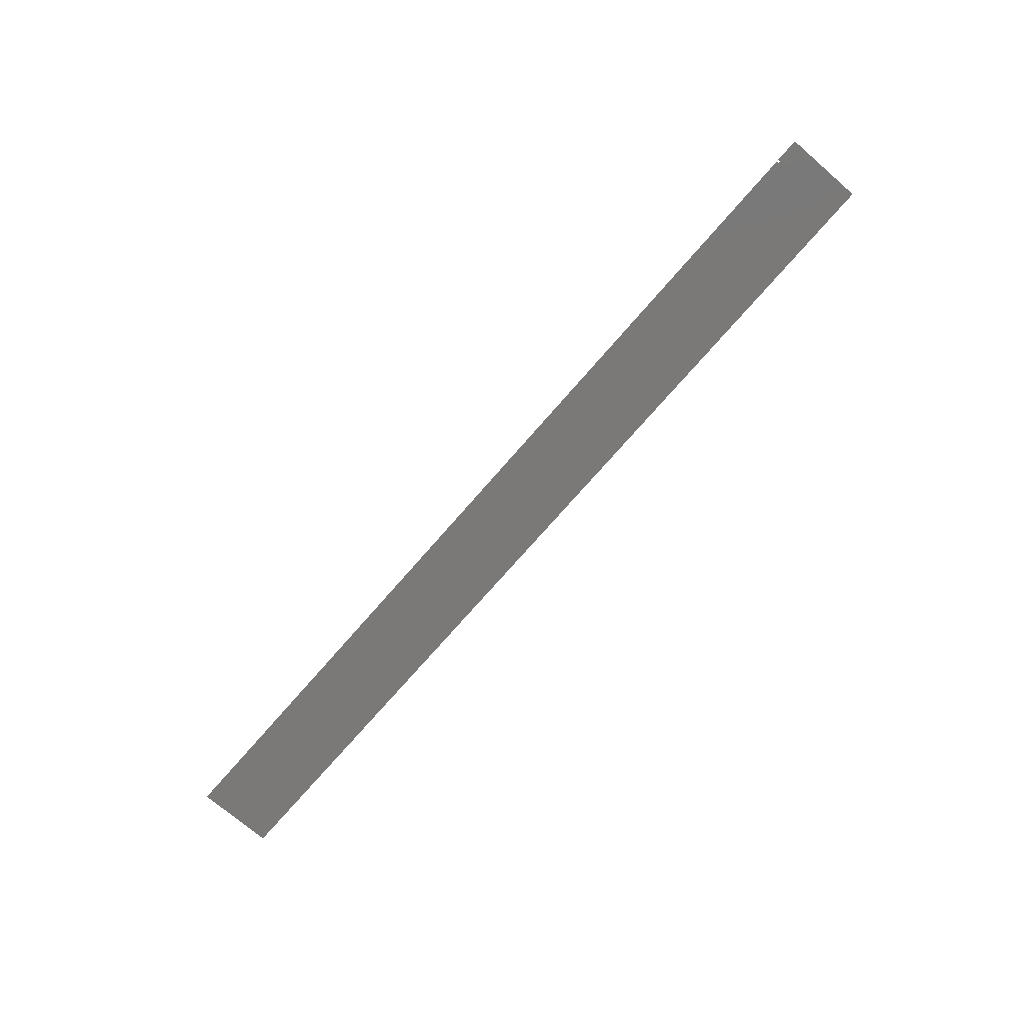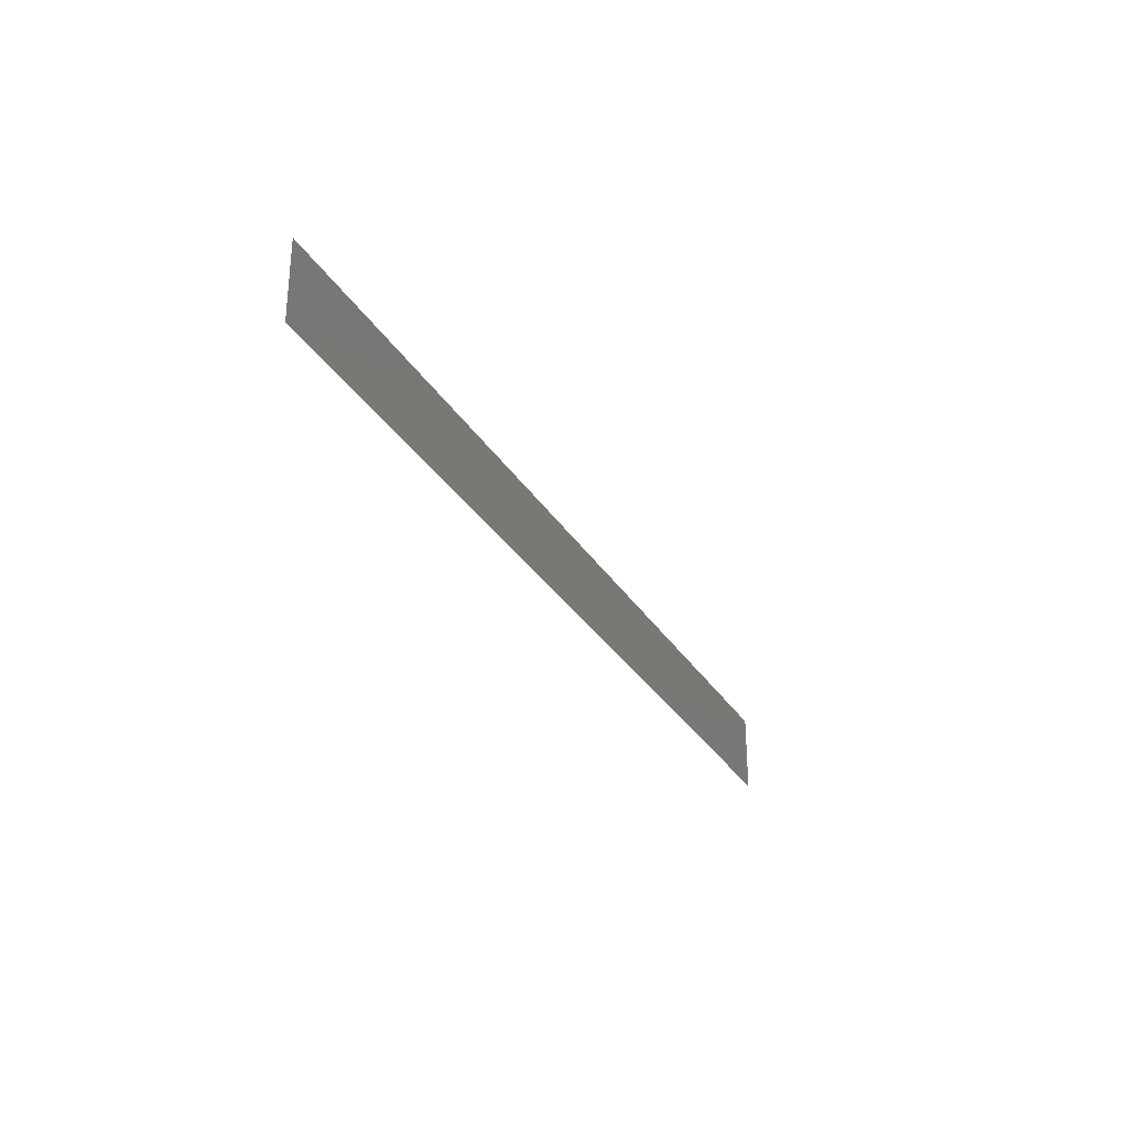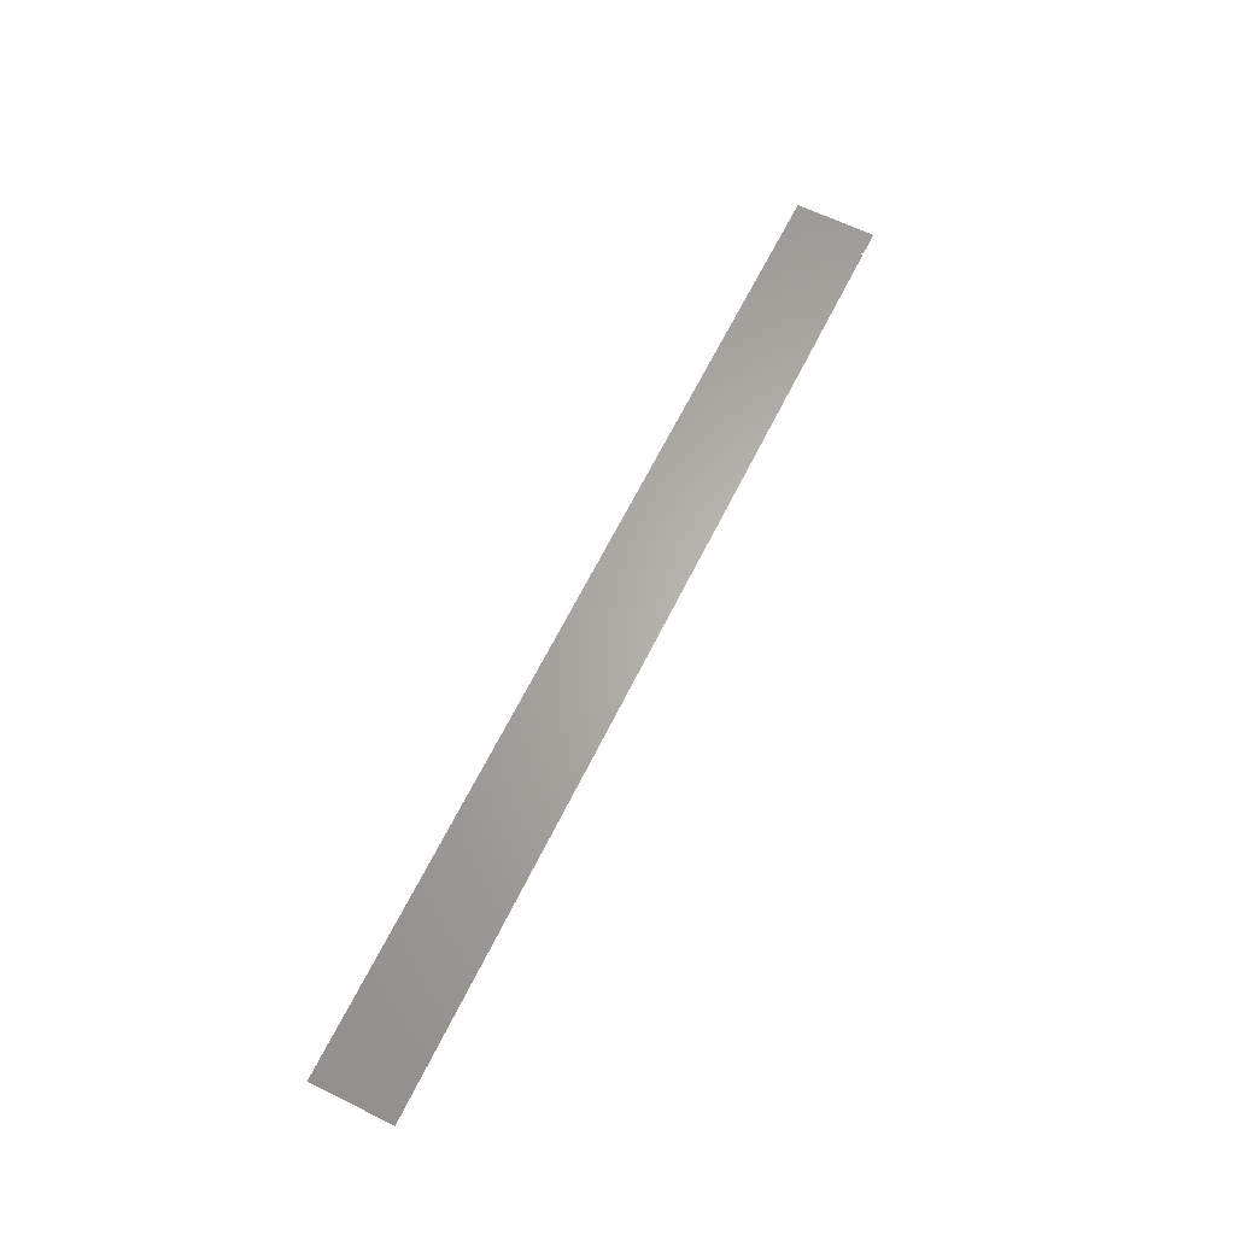
<metadata>
{"format":"stl","ext":"stl","renderer":"f3d","projection":"perspective","resolution":1024,"background":"white","views":[{"elev":-72.3,"azim":-130.8,"up":"+Z"},{"elev":-29.9,"azim":115.7,"up":"+Y"},{"elev":64.3,"azim":116.3,"up":"+Z"}]}
</metadata>
<code>
# stl→obj: 8 verts, 6 faces
v -2.45 -0.0064 -3.919e-19
v -2.45 0 0
v 0.0192 0 0
v 0.0192 -0.2129 -1.303e-17
v -2.52 -0.2129 -1.303e-17
v -2.456 -0.0064 -3.919e-19
v -2.52 0 0
v -2.456 0 0
f 1 2 3
f 3 4 1
f 4 5 1
f 1 5 6
f 5 7 6
f 6 7 8

</code>
